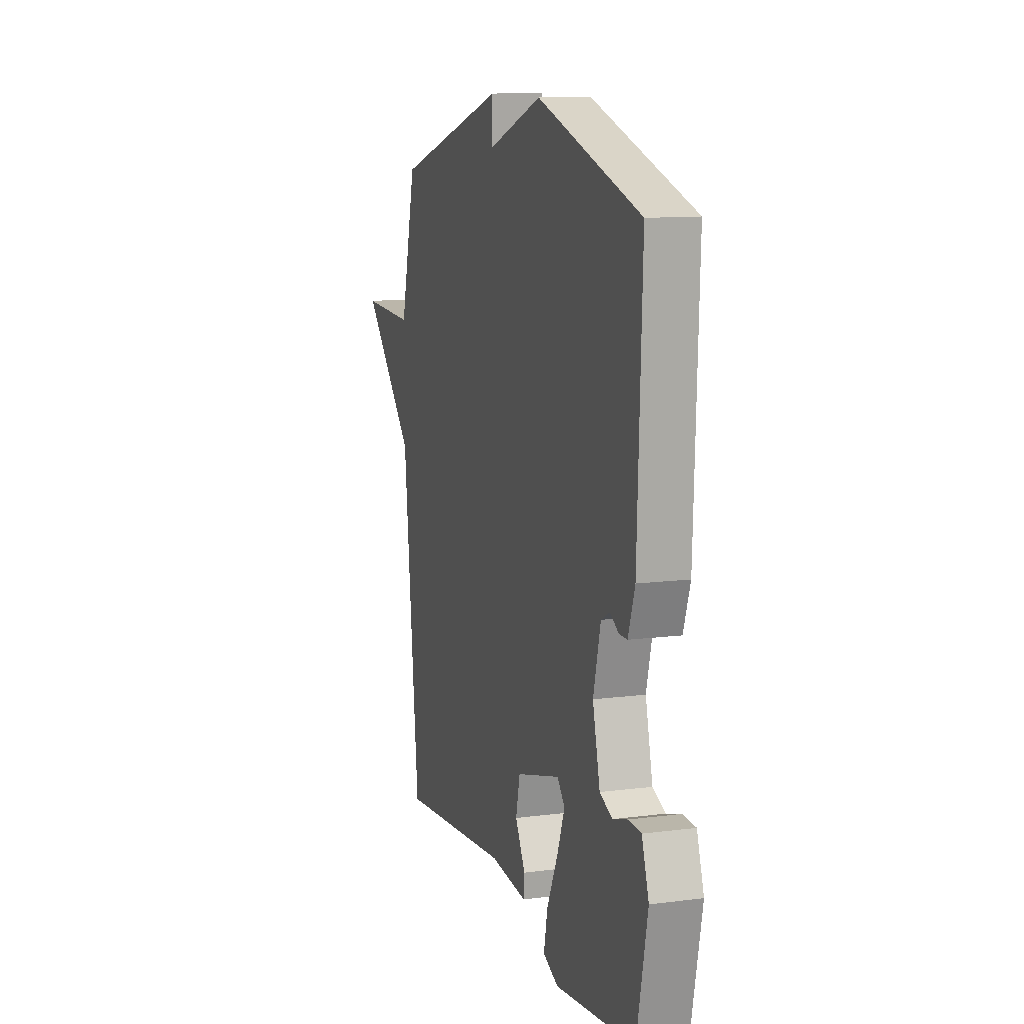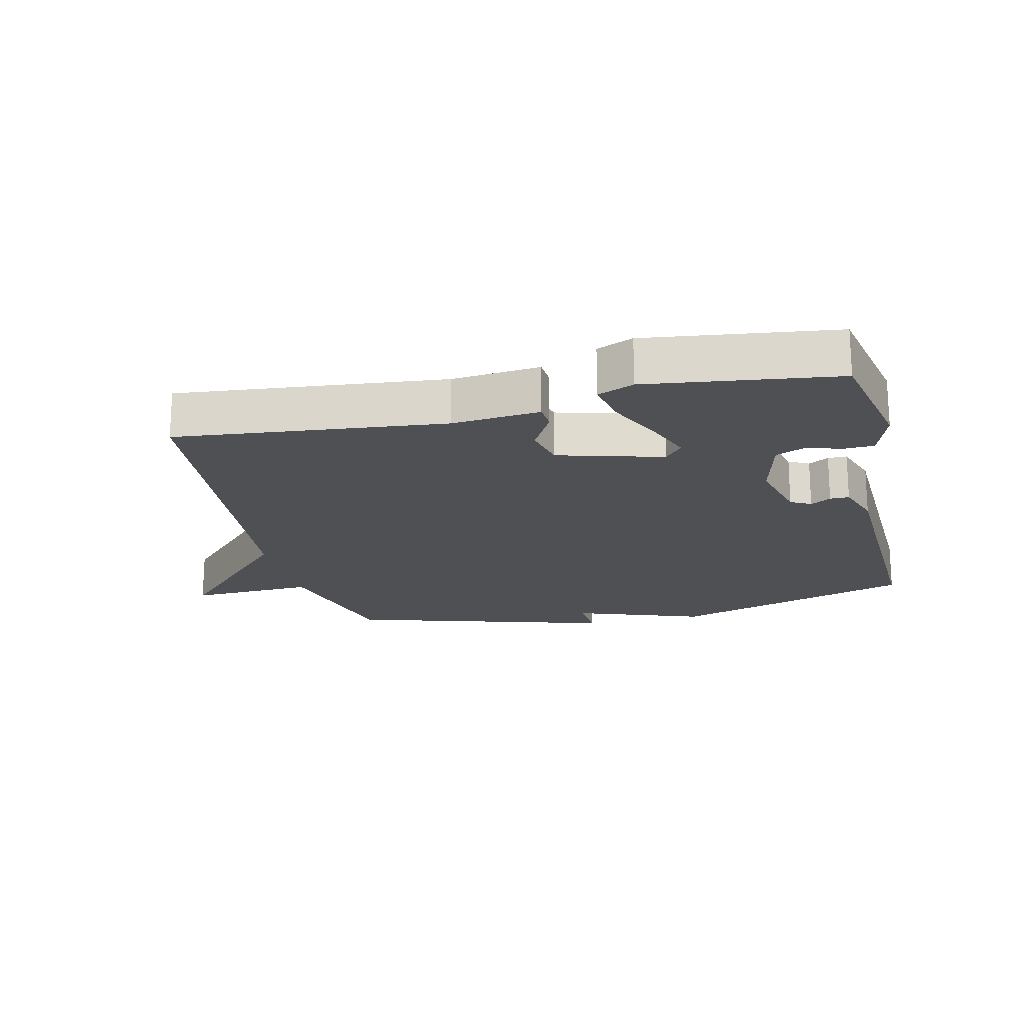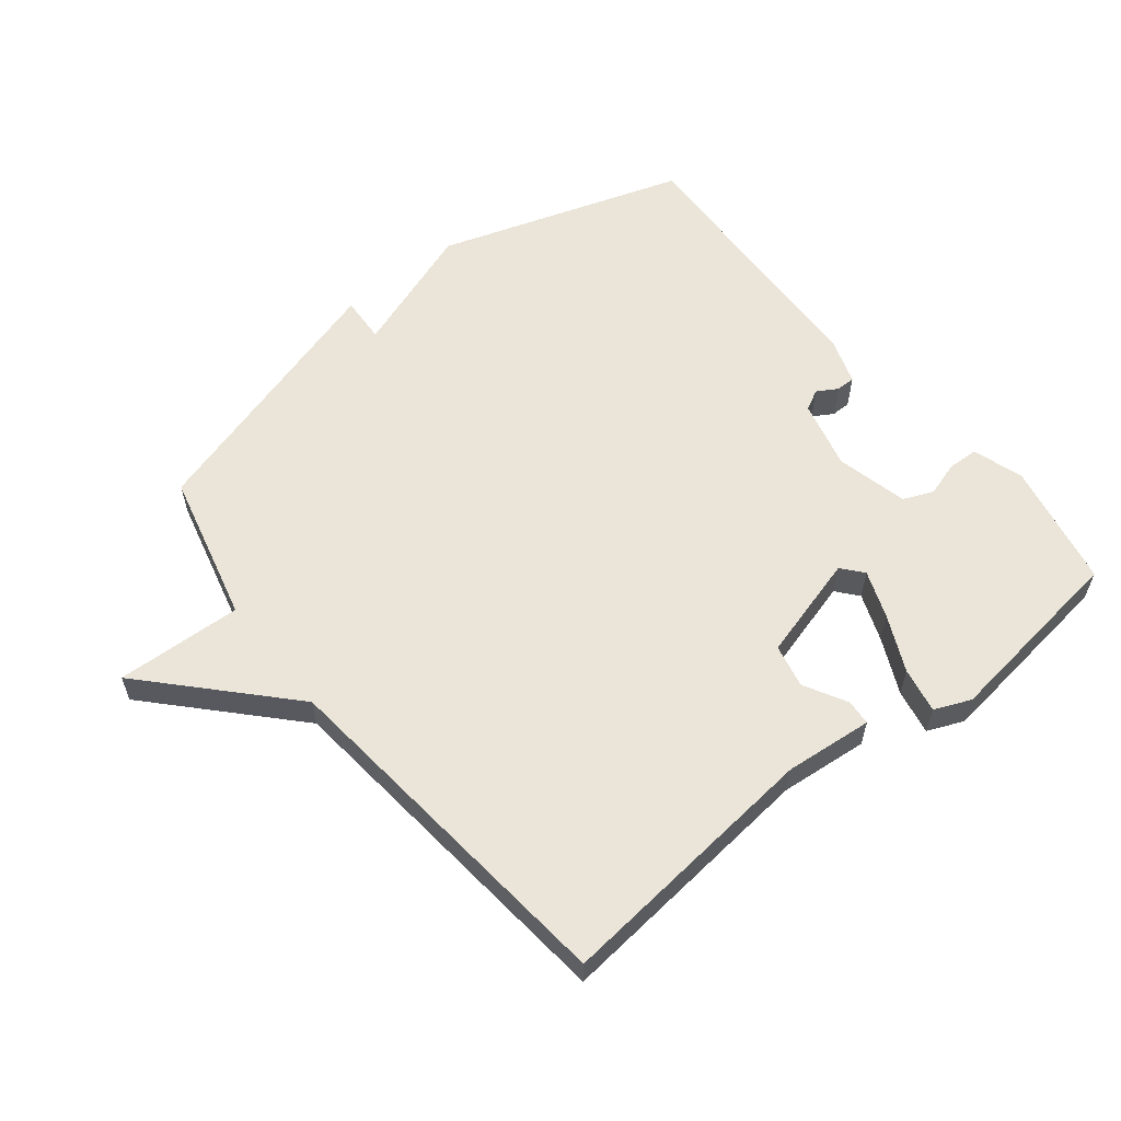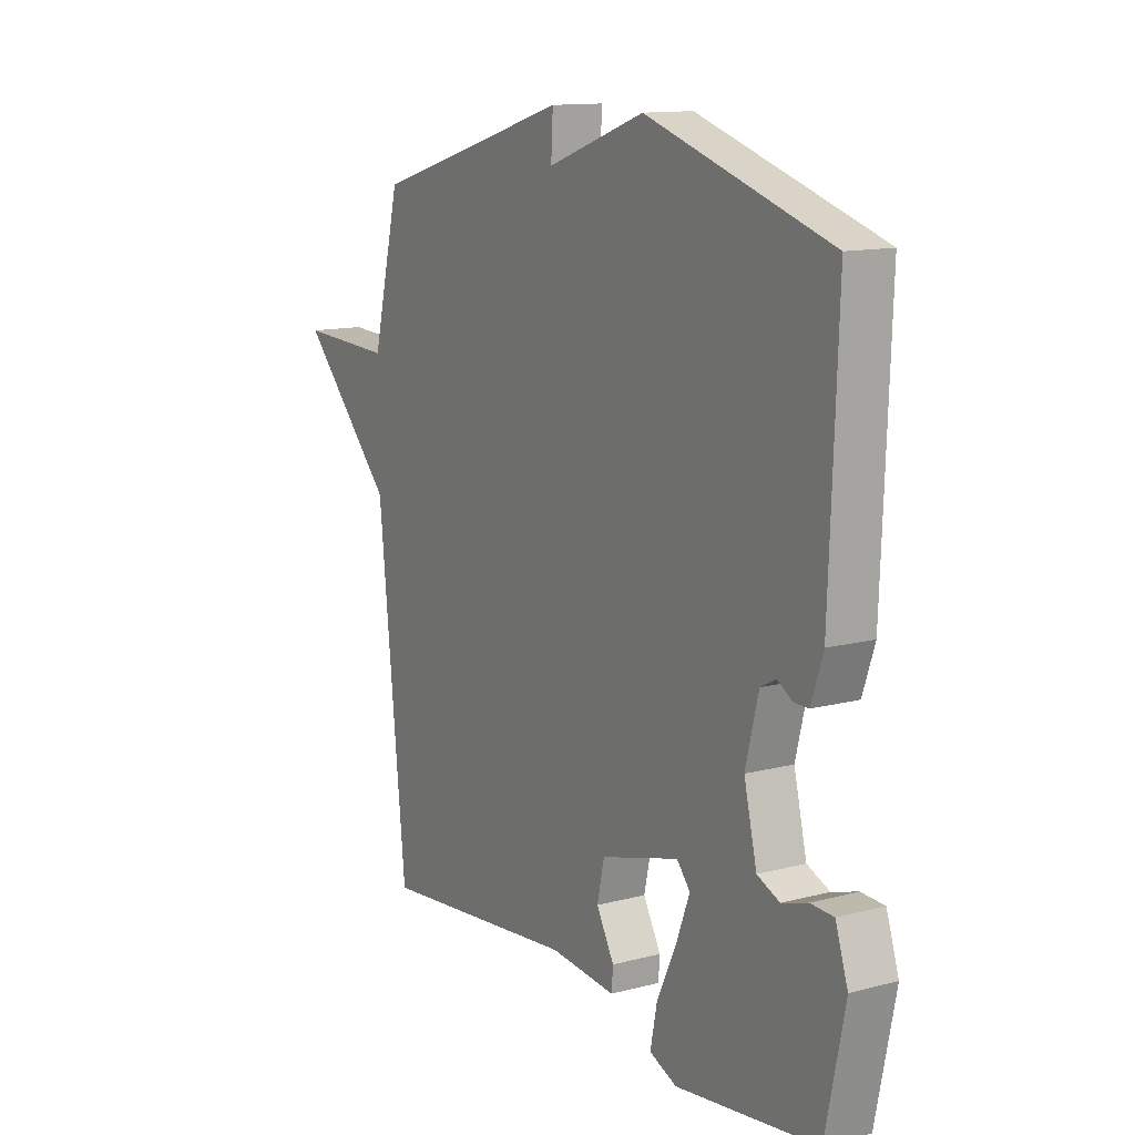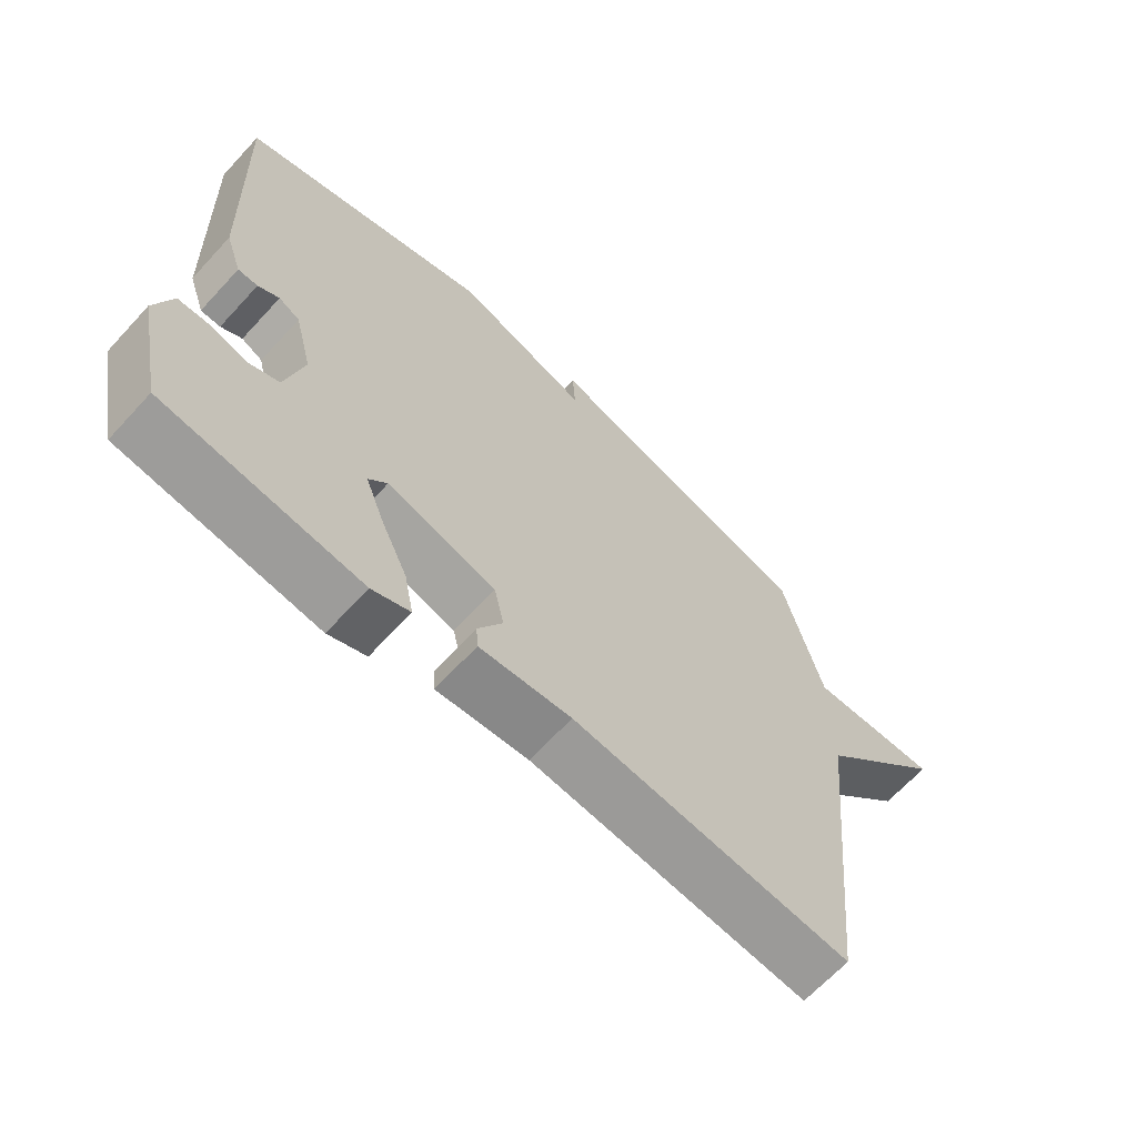
<metadata>
{"format":"obj","ext":"obj","renderer":"f3d","projection":"perspective","resolution":1024,"background":"white","views":[{"elev":11.4,"azim":-107.5,"up":"+Z"},{"elev":-19.2,"azim":-166.7,"up":"+Y"},{"elev":58.9,"azim":141.4,"up":"+Y"},{"elev":12.8,"azim":-121.2,"up":"+Z"},{"elev":-66.0,"azim":-42.6,"up":"+Z"}]}
</metadata>
<code>
v 0.5 0.07 -0.5
v 0.081 0.07 -0.457
v -0.057 0.07 -0.47
v -0.06 0.07 -0.43
v -0.023 0.07 -0.363
v -0.038 0.07 -0.295
v -0.202 0.07 -0.249
v -0.23 0.07 -0.282
v -0.202 0.07 -0.356
v -0.161 0.07 -0.444
v -0.147 0.07 -0.515
v -0.204 0.07 -0.539
v -0.5 0.07 -0.5
v -0.54 0.07 -0.303
v -0.514 0.07 -0.224
v -0.466 0.07 -0.222
v -0.412 0.07 -0.239
v -0.365 0.07 -0.219
v -0.338 0.07 -0.107
v -0.365 0.07 0.001
v -0.397 0.07 0.018
v -0.429 0.07 -0.001
v -0.459 0.07 -0.001
v -0.484 0.07 0.073
v -0.5 0.07 0.5
v -0.116 0.07 0.624
v 0.088 0.07 0.551
v 0.084 0.07 0.624
v 0.5 0.07 0.5
v 0.558 0.07 0.264
v 0.755 0.07 0.273
v 0.558 0.07 0.064
v 0.5 0 -0.5
v 0.081 0 -0.457
v -0.057 0 -0.47
v -0.06 0 -0.43
v -0.023 0 -0.363
v -0.038 0 -0.295
v -0.202 0 -0.249
v -0.23 0 -0.282
v -0.202 0 -0.356
v -0.161 0 -0.444
v -0.147 0 -0.515
v -0.204 0 -0.539
v -0.5 0 -0.5
v -0.54 0 -0.303
v -0.514 0 -0.224
v -0.466 0 -0.222
v -0.412 0 -0.239
v -0.365 0 -0.219
v -0.338 0 -0.107
v -0.365 0 0.001
v -0.397 0 0.018
v -0.429 0 -0.001
v -0.459 0 -0.001
v -0.484 0 0.073
v -0.5 0 0.5
v -0.116 0 0.624
v 0.088 0 0.551
v 0.084 0 0.624
v 0.5 0 0.5
v 0.558 0 0.264
v 0.755 0 0.273
v 0.558 0 0.064
f 30 31 32
f 30 32 1
f 29 30 1
f 28 29 1
f 27 28 1
f 25 26 27
f 24 25 27
f 23 24 27
f 22 23 27
f 21 22 27
f 20 21 27
f 19 20 27 1
f 15 16 17
f 14 15 17
f 13 14 17
f 12 13 17
f 11 12 17
f 10 11 17
f 9 10 17
f 8 9 17 18
f 7 8 18 19
f 2 3 4 5
f 2 5 6
f 1 2 6
f 19 1 6
f 6 7 19
f 64 63 62
f 33 64 62
f 33 62 61
f 33 61 60
f 33 60 59
f 59 58 57
f 59 57 56
f 59 56 55
f 59 55 54
f 59 54 53
f 59 53 52
f 33 59 52 51
f 49 48 47
f 49 47 46
f 49 46 45
f 49 45 44
f 49 44 43
f 49 43 42
f 49 42 41
f 50 49 41 40
f 51 50 40 39
f 37 36 35 34
f 38 37 34
f 38 34 33
f 38 33 51
f 51 39 38
f 1 33 34 2
f 2 34 35 3
f 3 35 36 4
f 4 36 37 5
f 5 37 38 6
f 6 38 39 7
f 7 39 40 8
f 8 40 41 9
f 9 41 42 10
f 10 42 43 11
f 11 43 44 12
f 12 44 45 13
f 13 45 46 14
f 14 46 47 15
f 15 47 48 16
f 16 48 49 17
f 17 49 50 18
f 18 50 51 19
f 19 51 52 20
f 20 52 53 21
f 21 53 54 22
f 22 54 55 23
f 23 55 56 24
f 24 56 57 25
f 25 57 58 26
f 26 58 59 27
f 27 59 60 28
f 28 60 61 29
f 29 61 62 30
f 30 62 63 31
f 31 63 64 32
f 32 64 33 1

</code>
